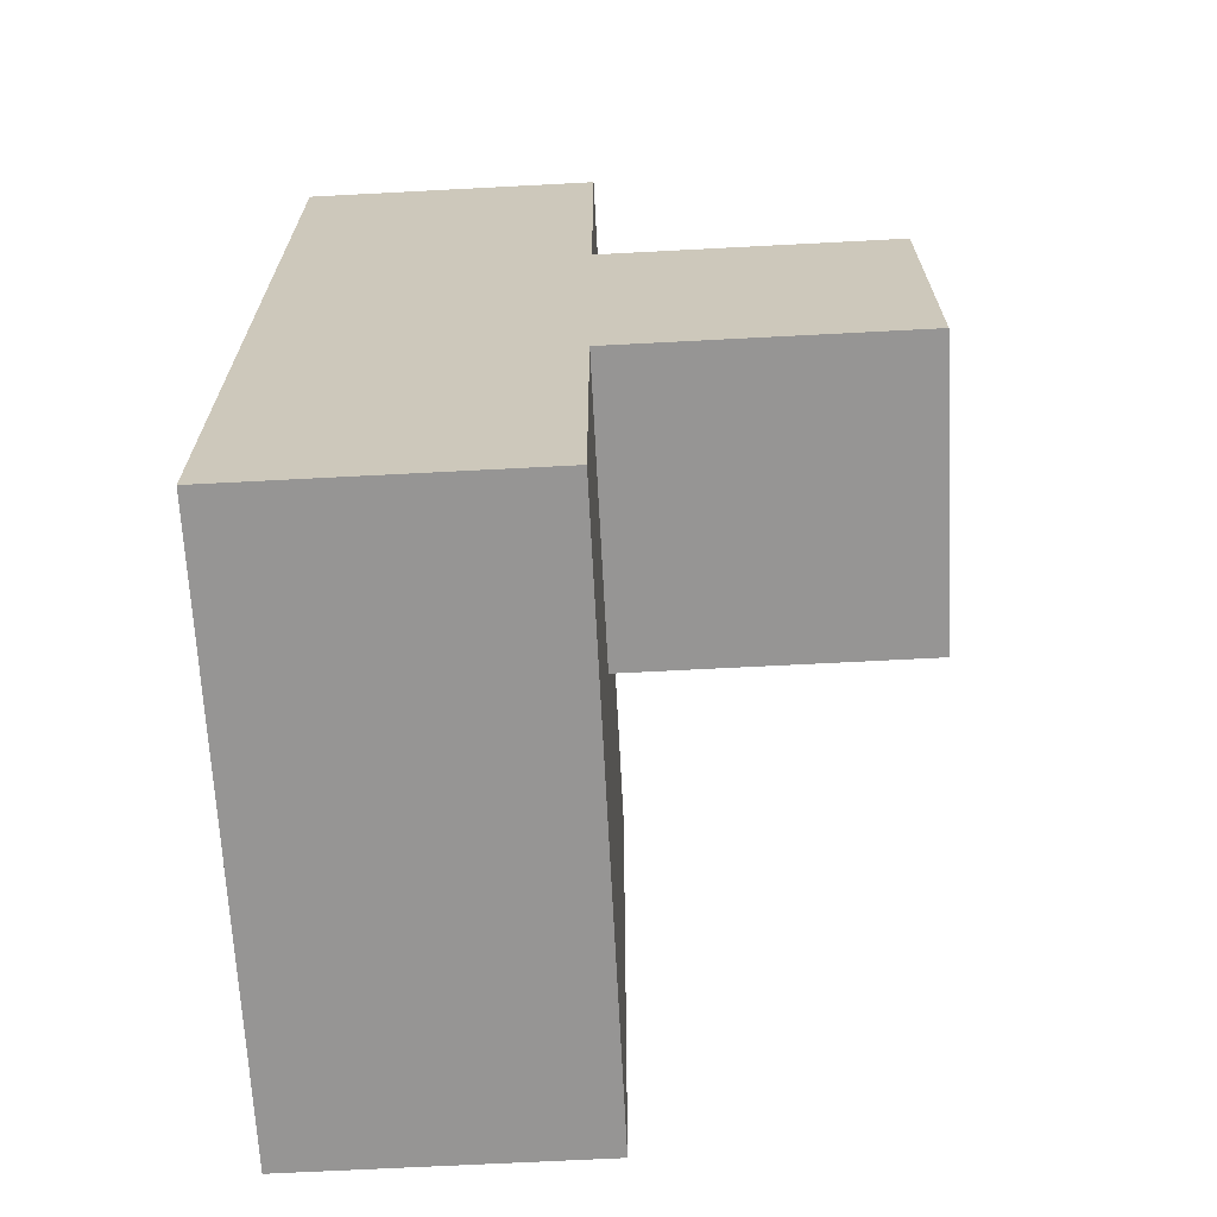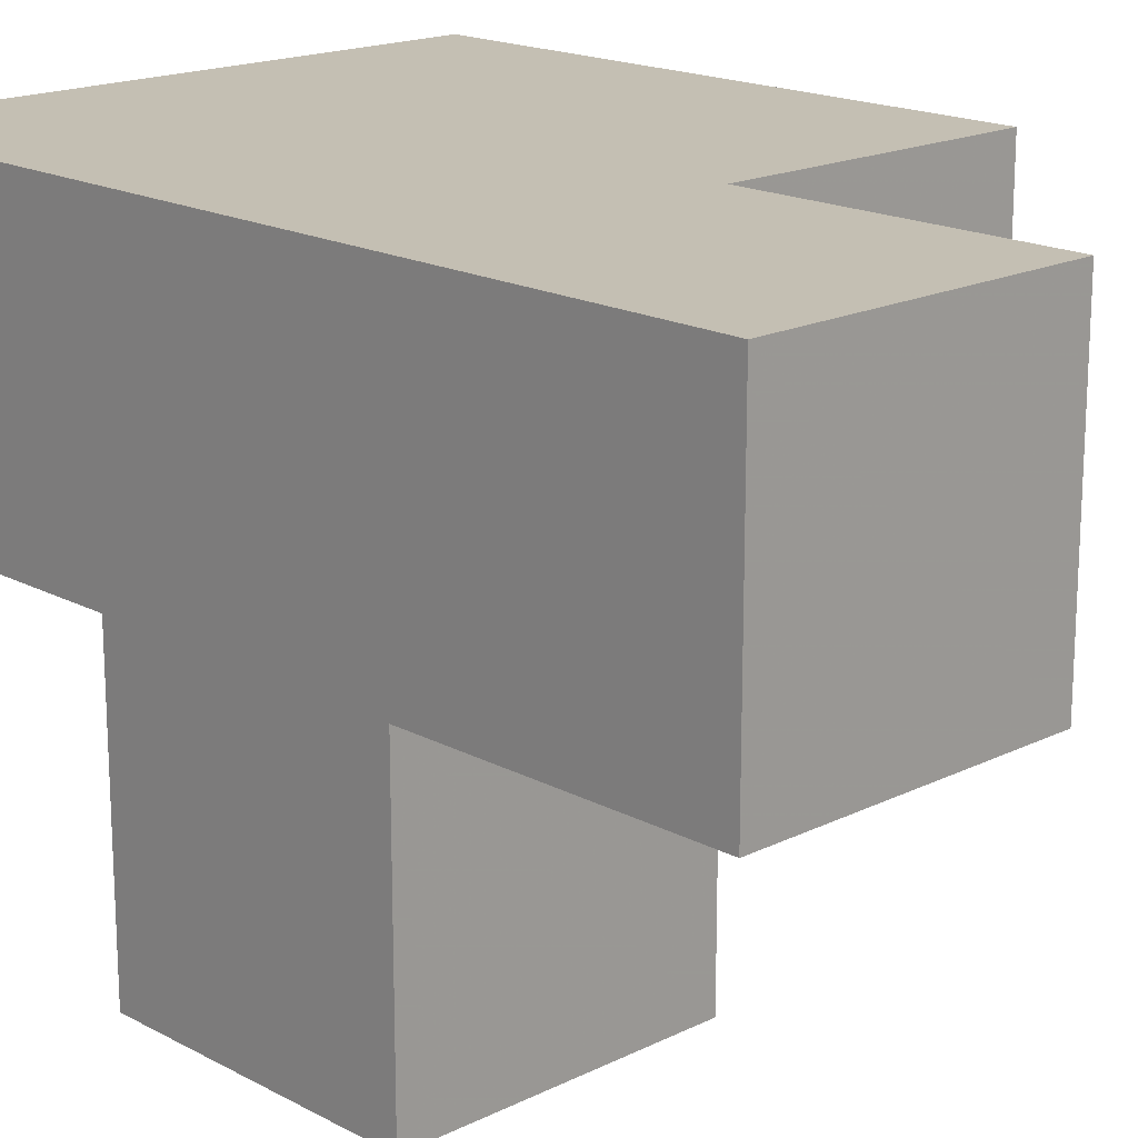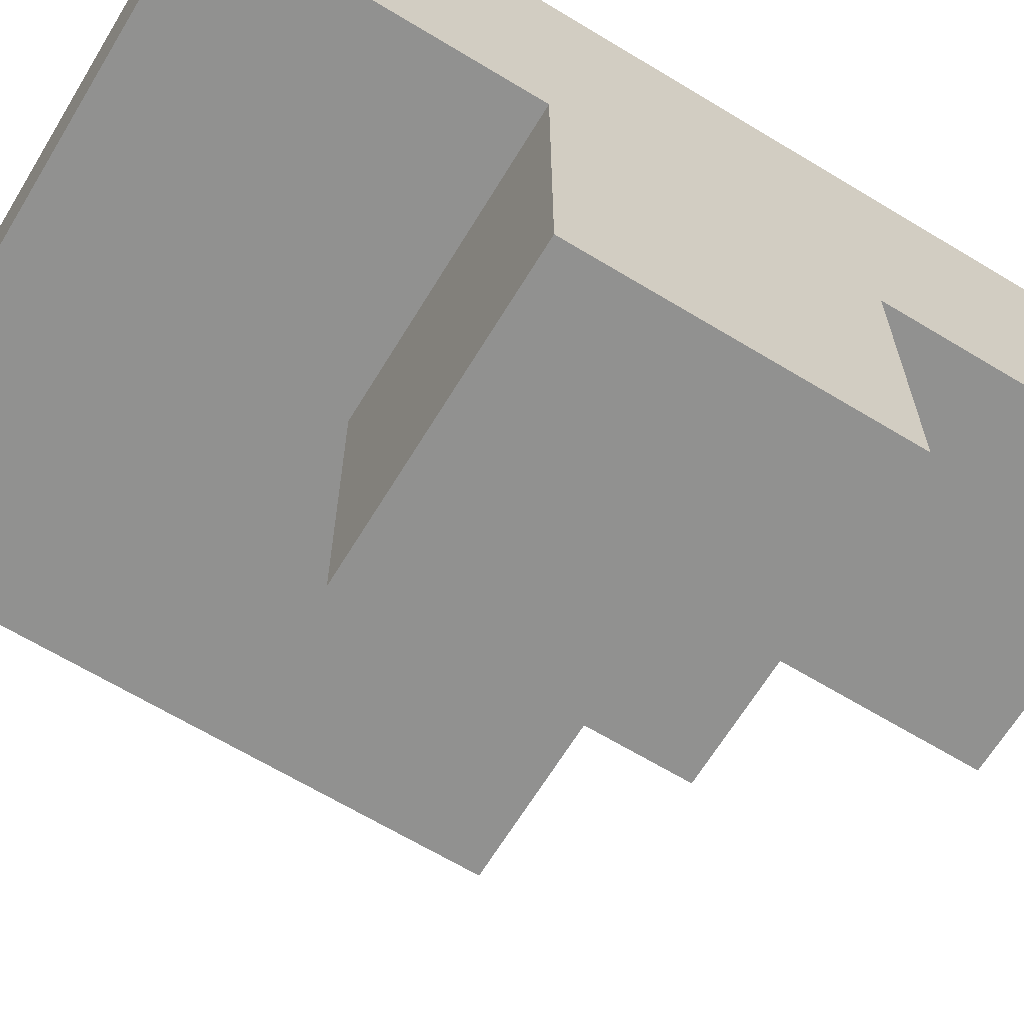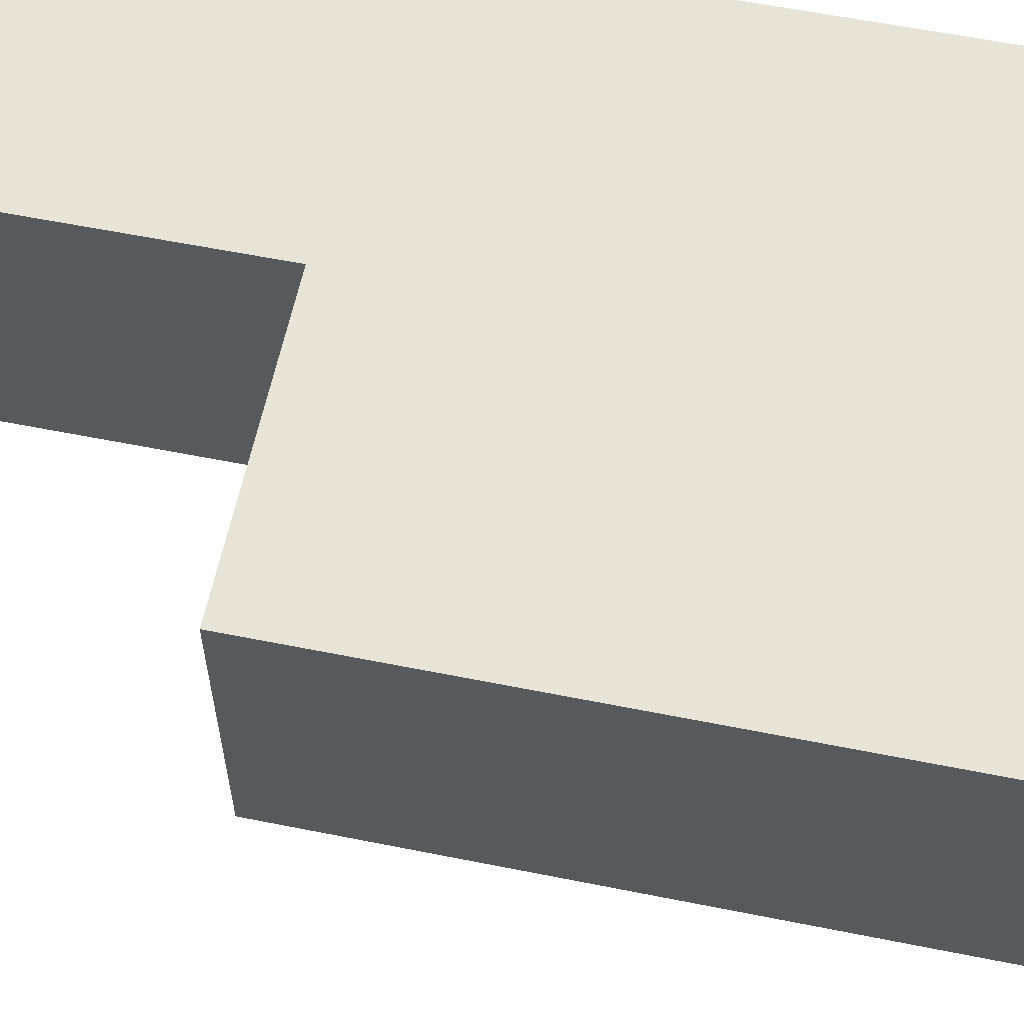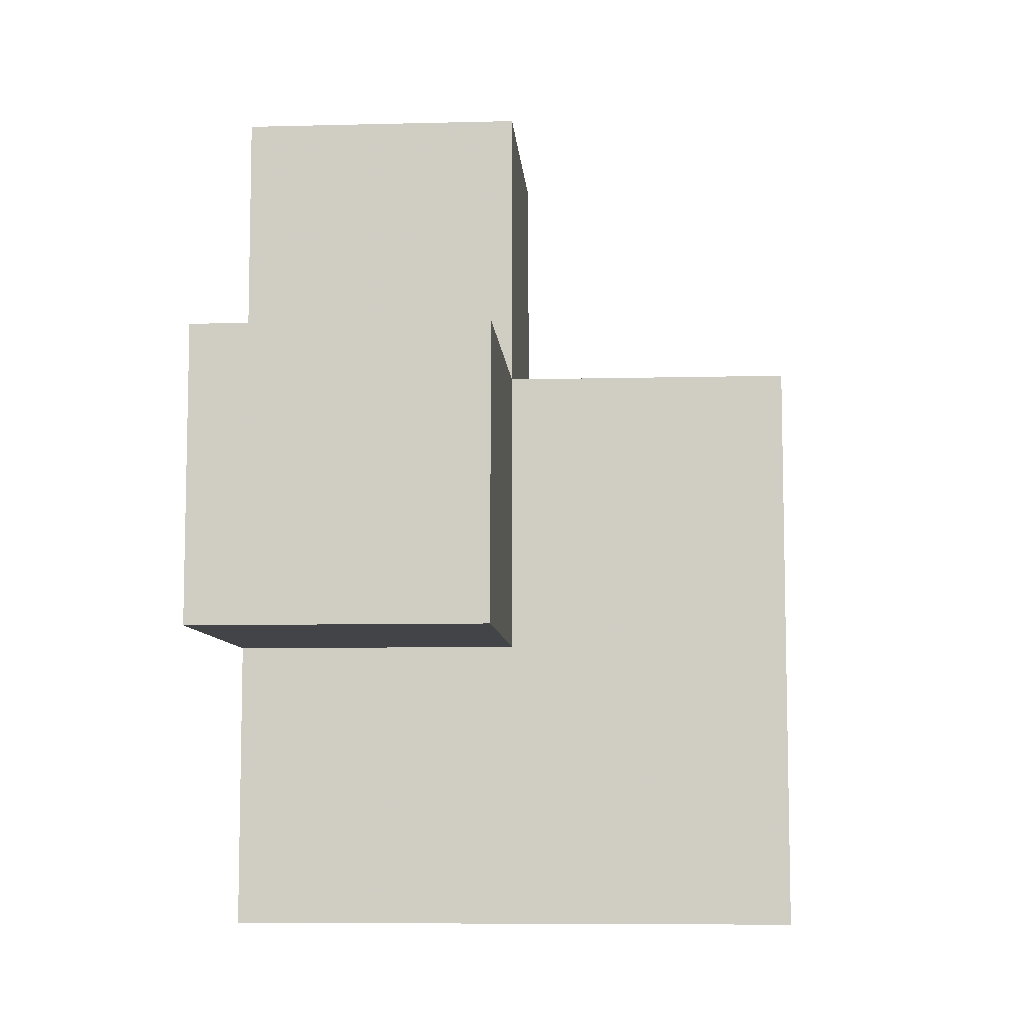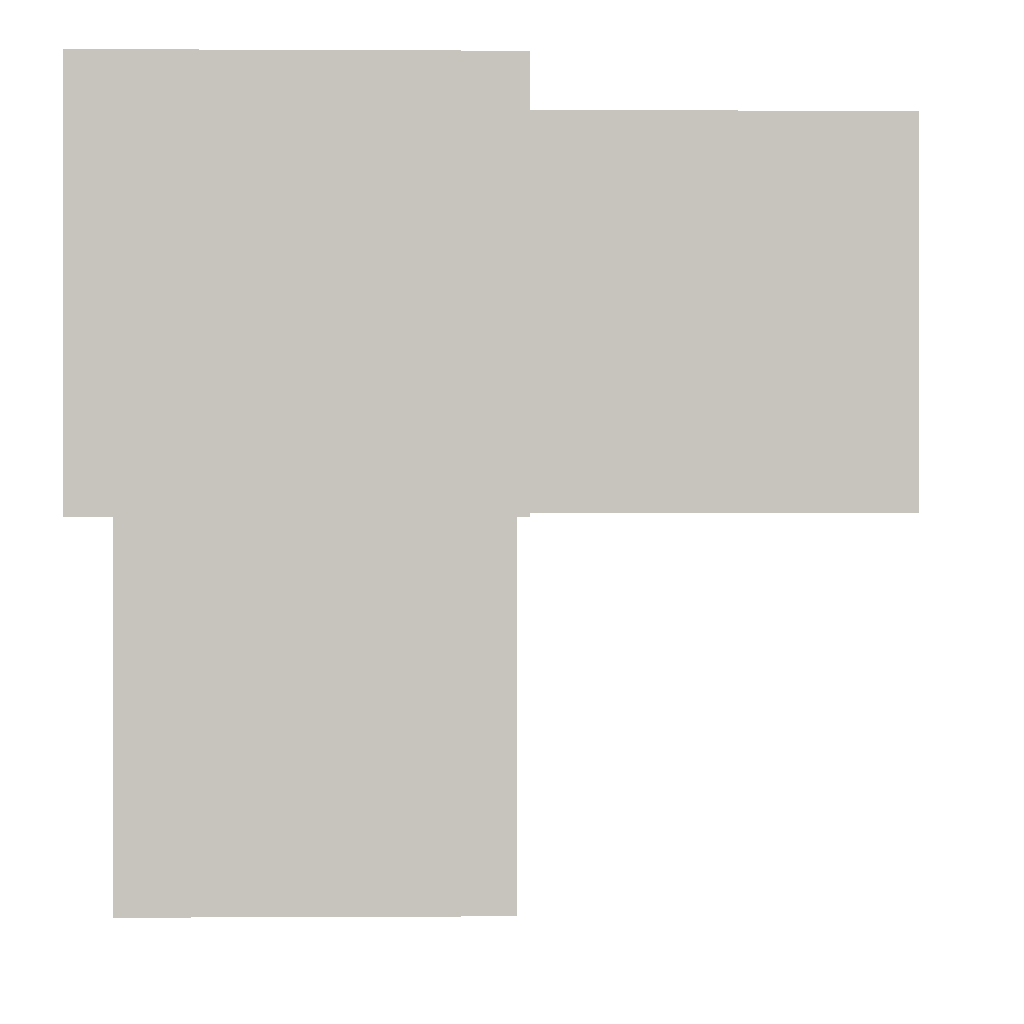
<metadata>
{"format":"obj","ext":"obj","renderer":"f3d","projection":"perspective","resolution":1024,"background":"white","views":[{"elev":-67.5,"azim":-87.0,"up":"+Z"},{"elev":17.8,"azim":-43.9,"up":"+Y"},{"elev":-65.9,"azim":-121.3,"up":"+Y"},{"elev":59.9,"azim":101.6,"up":"+Y"},{"elev":-7.9,"azim":4.0,"up":"+Z"},{"elev":0.4,"azim":-1.5,"up":"+Y"}]}
</metadata>
<code>
v 2.008 2.013 2.004
v 3.988 3.993 1.014
v 2.998 3.993 1.014
v 2.998 3.993 3.984
v 2.998 3.003 2.004
v 2.008 3.993 2.004
v 3.988 3.003 2.004
v 2.008 3.003 2.994
v 3.988 3.993 2.994
v 2.998 3.993 2.994
v 2.998 3.003 1.014
v 2.998 2.013 2.994
v 2.998 3.003 3.984
v 3.988 3.003 1.014
v 2.008 3.003 2.004
v 2.008 3.993 1.014
v 2.008 3.993 3.984
v 2.008 2.013 2.994
v 3.988 3.993 2.004
v 2.998 2.013 2.004
v 2.998 3.003 2.994
v 2.998 3.993 2.004
v 2.008 3.003 3.984
v 2.008 3.993 2.994
v 2.008 3.003 1.014
v 3.988 3.003 2.994
f 22 6 10
f 24 10 6
f 6 15 24
f 8 24 15
f 23 13 17
f 4 17 13
f 8 21 23
f 13 23 21
f 10 24 4
f 17 4 24
f 24 8 17
f 23 17 8
f 21 10 13
f 4 13 10
f 21 26 10
f 9 10 26
f 5 7 21
f 26 21 7
f 19 22 9
f 10 9 22
f 7 19 26
f 9 26 19
f 20 1 5
f 15 5 1
f 18 12 8
f 21 8 12
f 1 20 18
f 12 18 20
f 15 1 8
f 18 8 1
f 20 5 12
f 21 12 5
f 14 11 2
f 3 2 11
f 11 14 5
f 7 5 14
f 2 3 19
f 22 19 3
f 14 2 7
f 19 7 2
f 11 25 3
f 16 3 25
f 25 11 15
f 5 15 11
f 3 16 22
f 6 22 16
f 16 25 6
f 15 6 25

</code>
